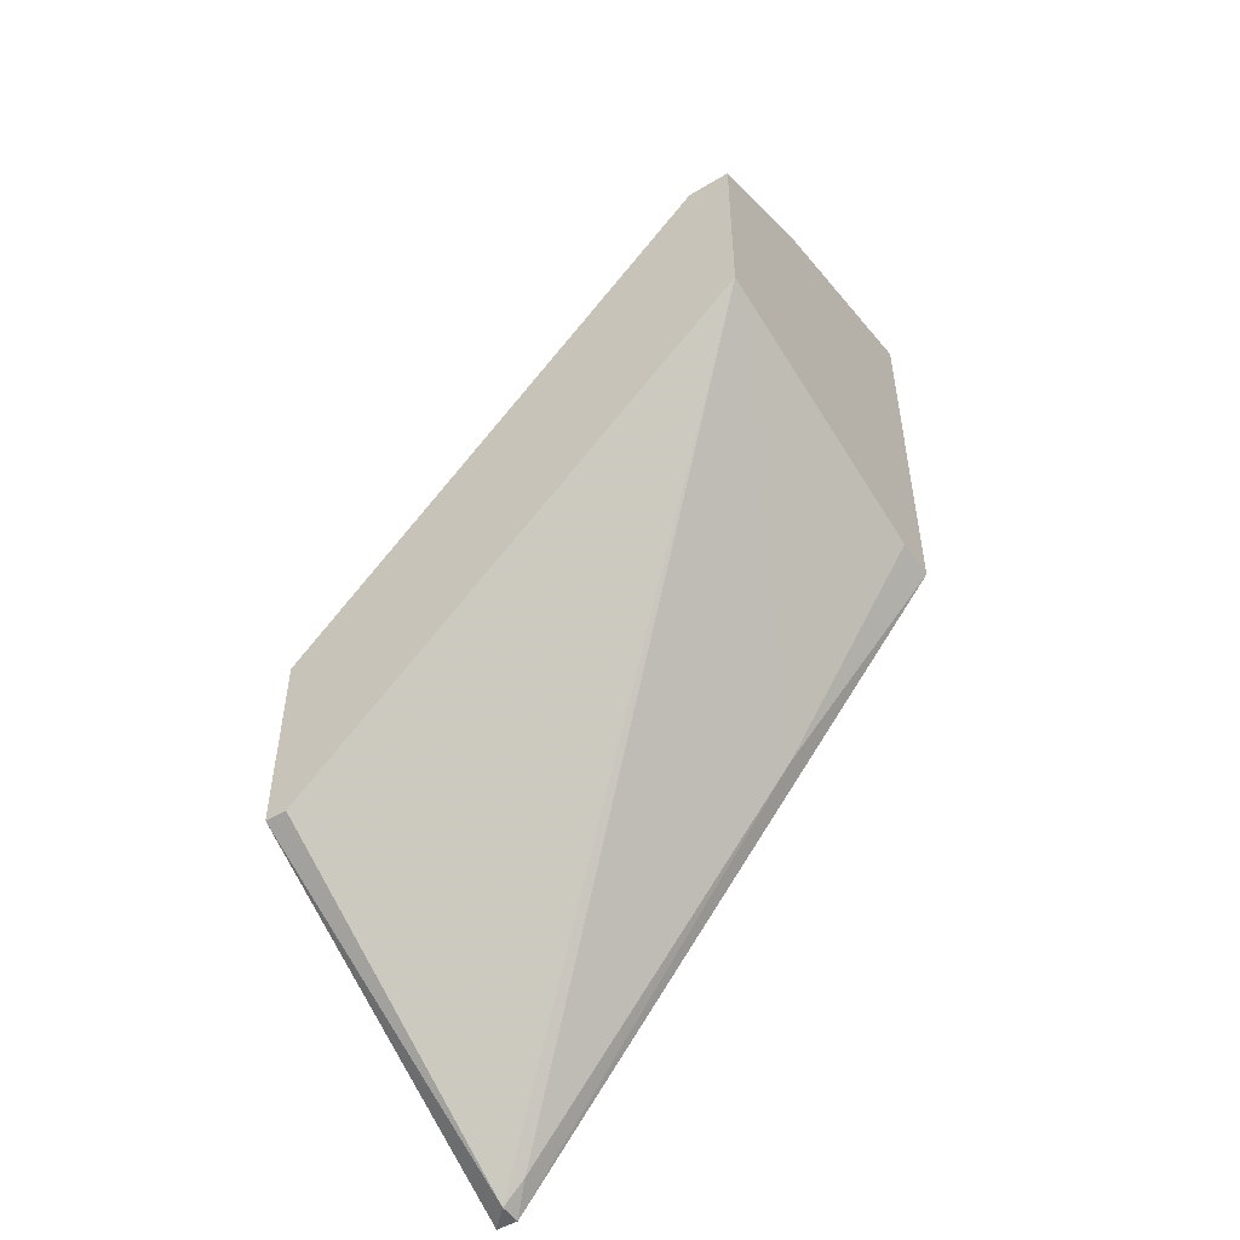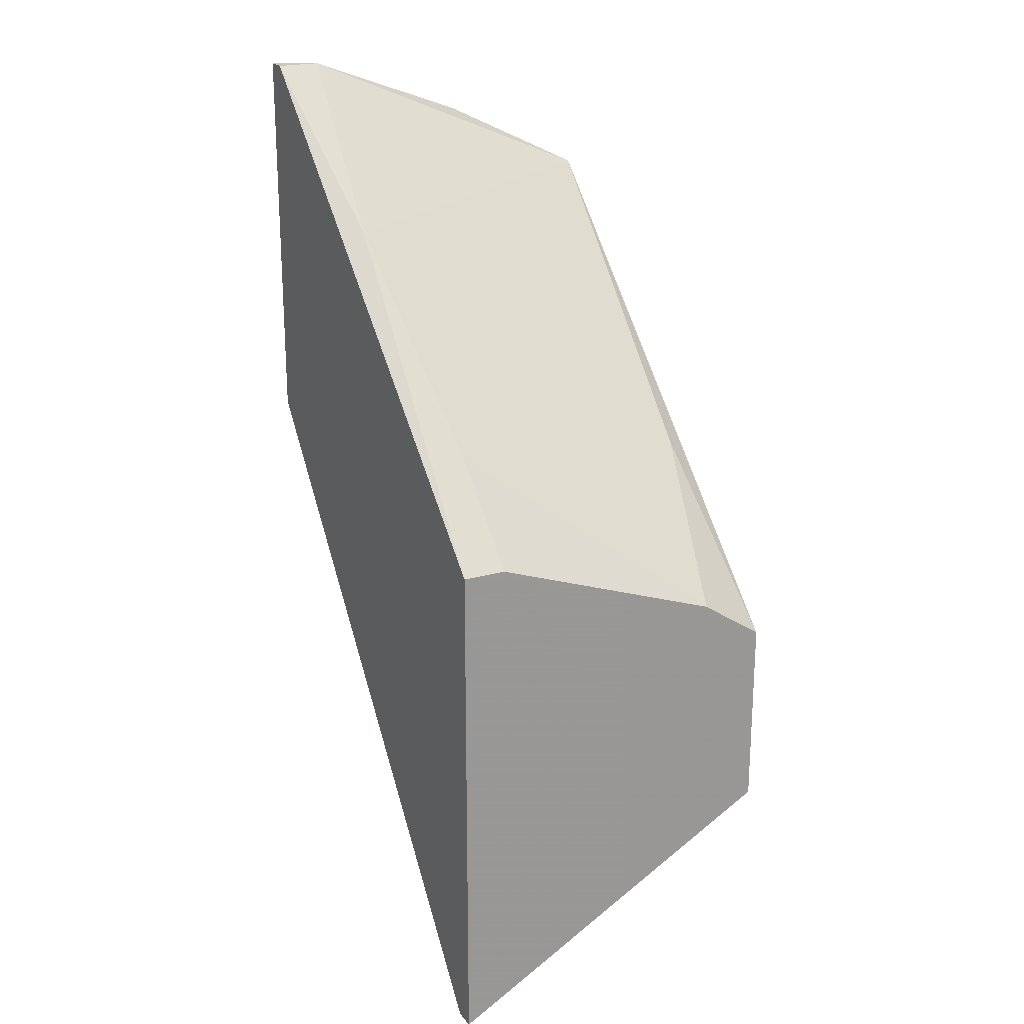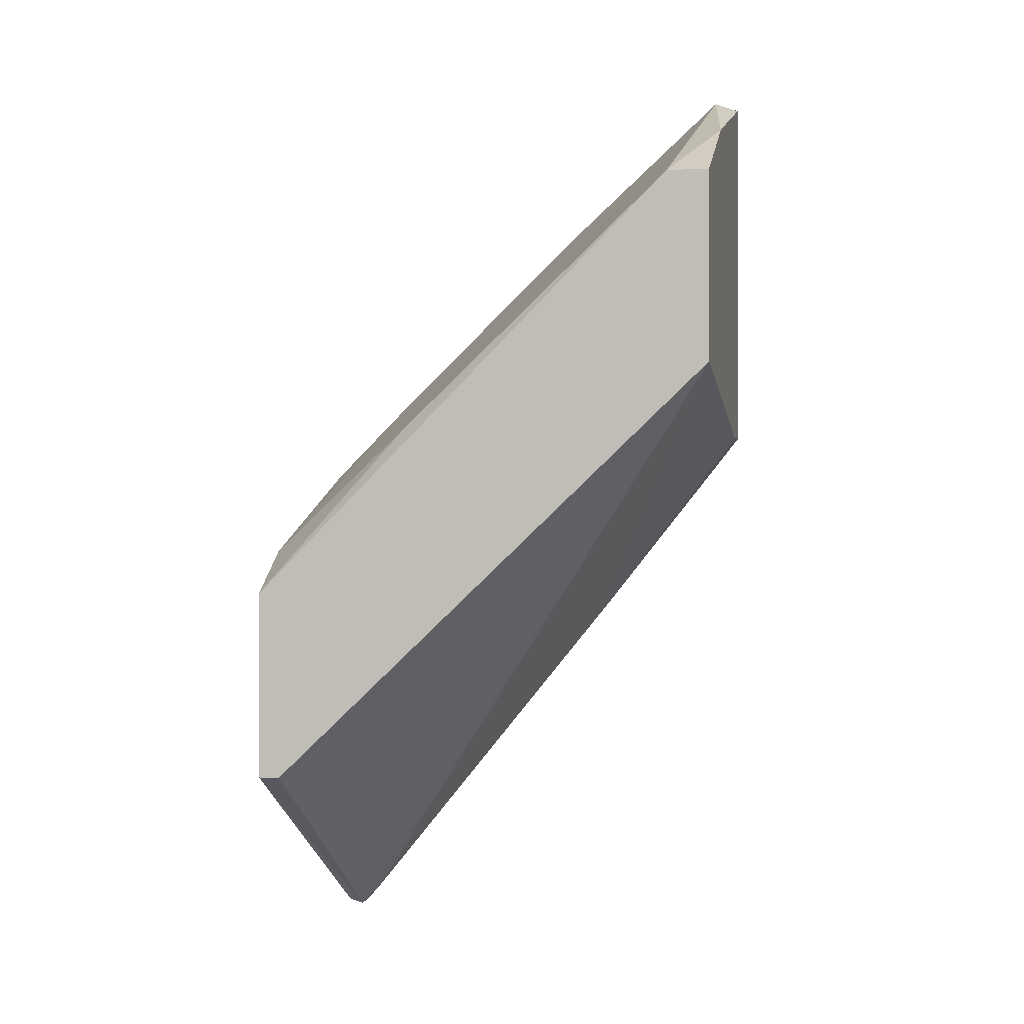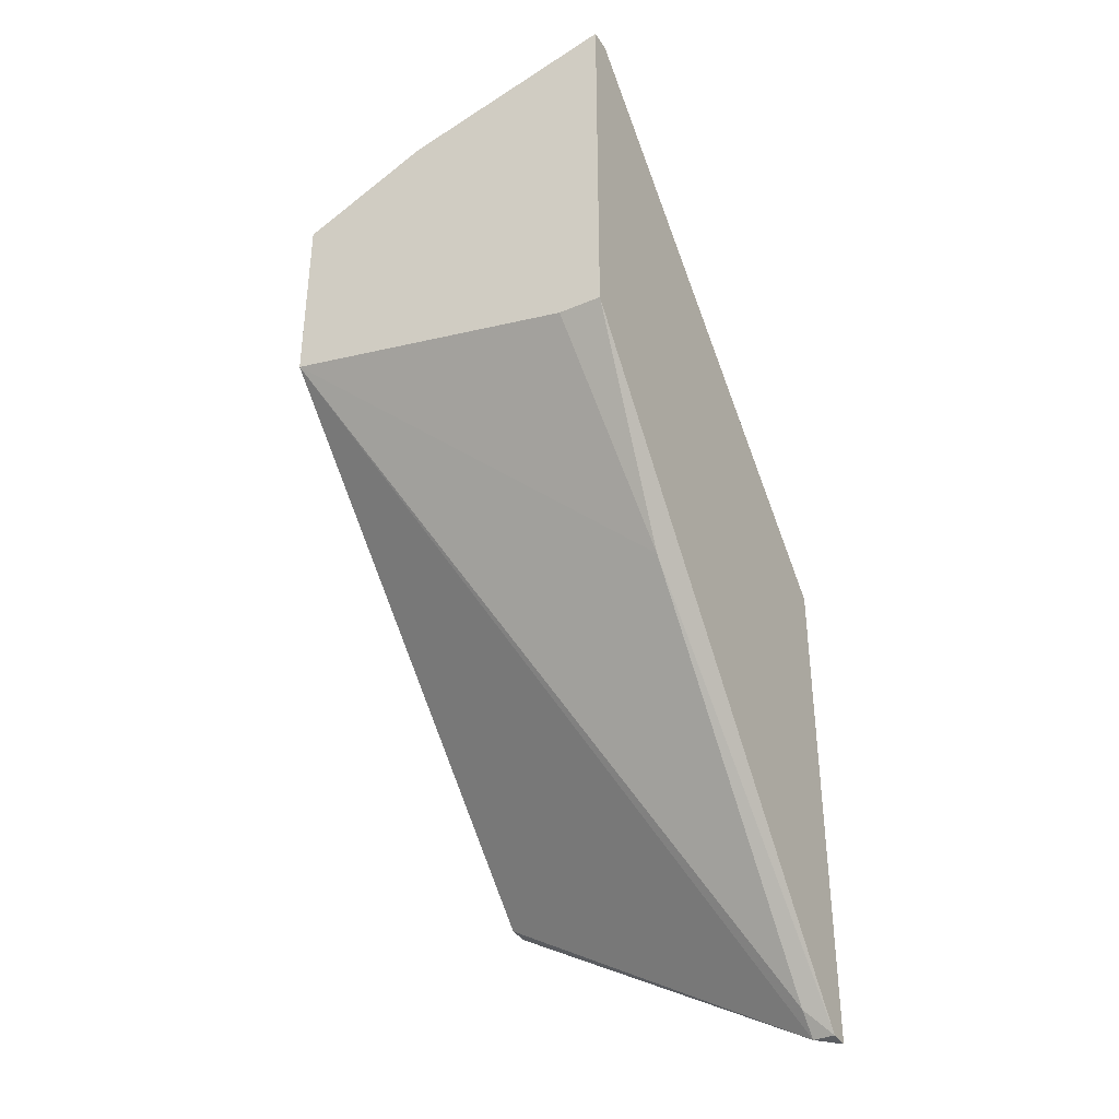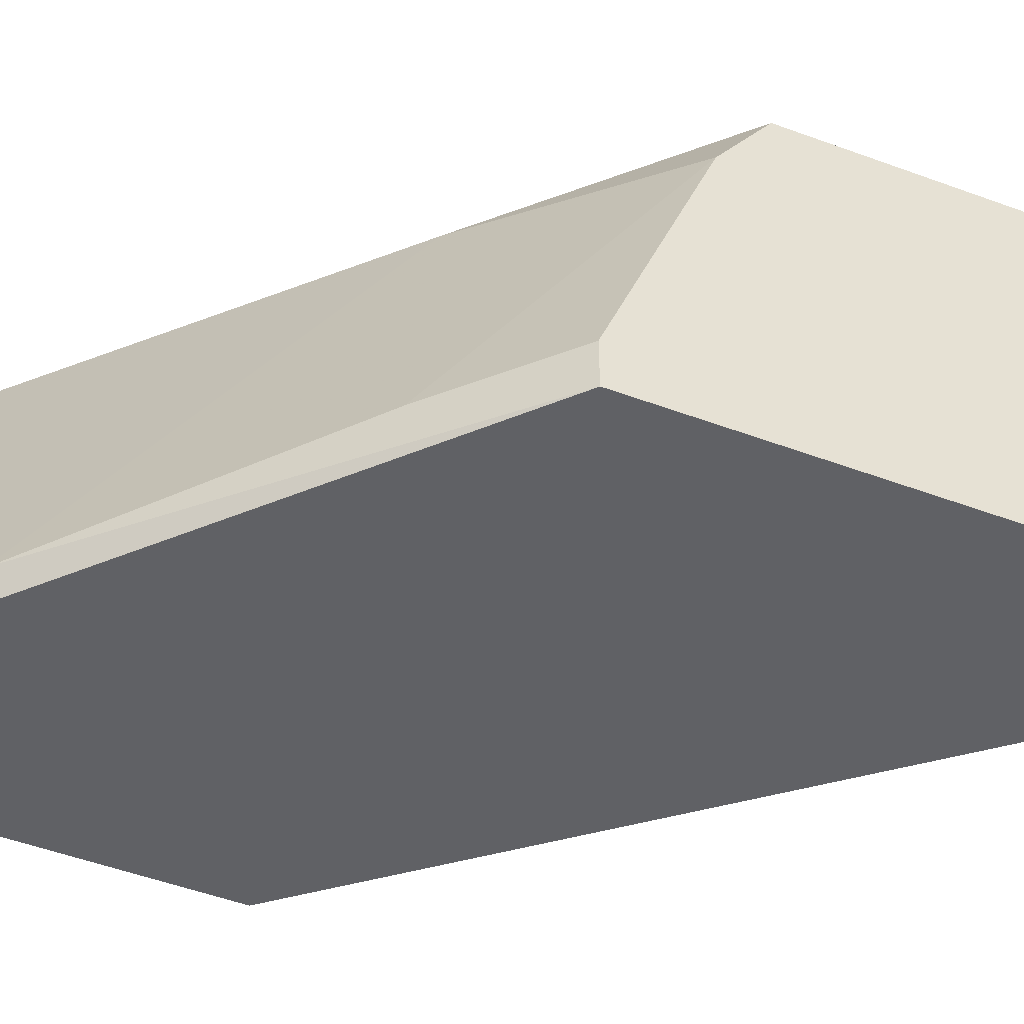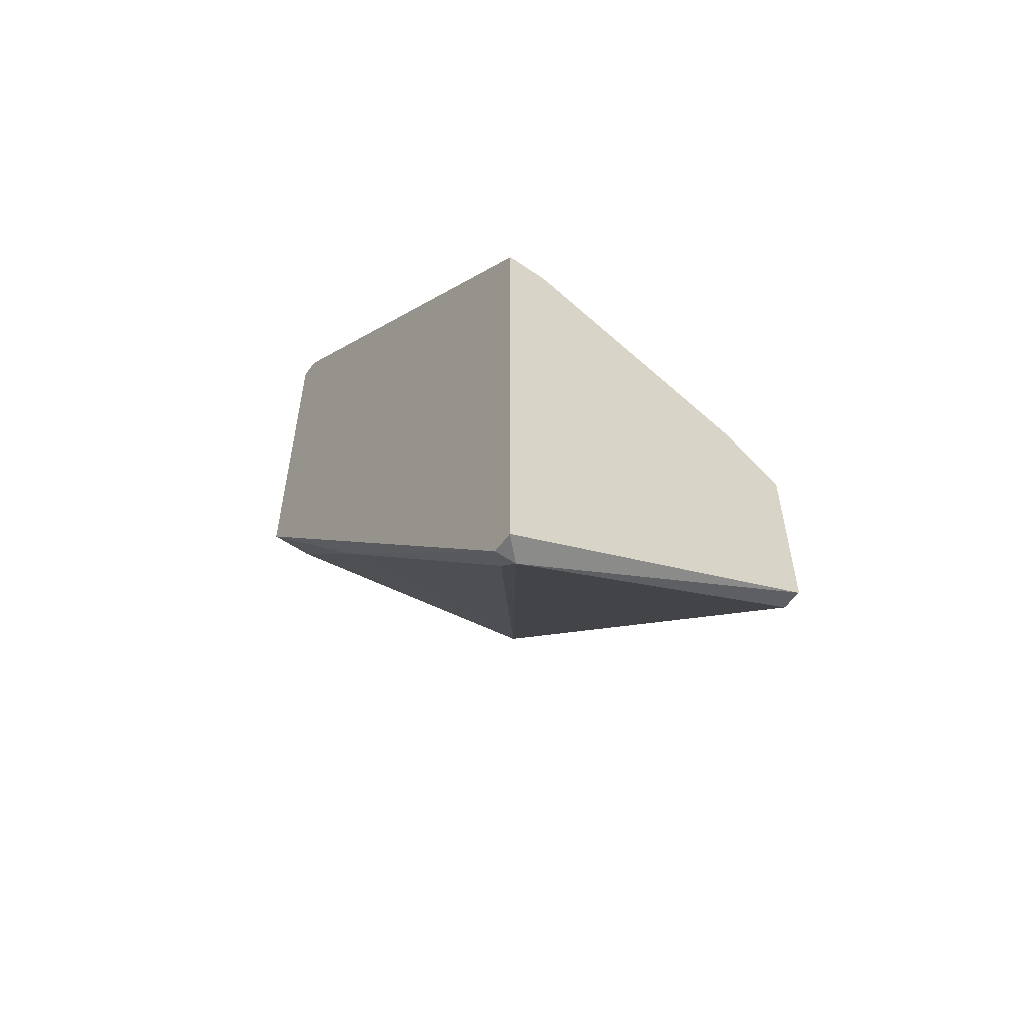
<metadata>
{"format":"obj","ext":"obj","renderer":"f3d","projection":"perspective","resolution":1024,"background":"white","views":[{"elev":-50.9,"azim":33.3,"up":"+Y"},{"elev":21.4,"azim":-117.0,"up":"+Y"},{"elev":-0.2,"azim":11.4,"up":"+Y"},{"elev":-37.8,"azim":118.6,"up":"+Y"},{"elev":-50.2,"azim":-112.2,"up":"+Z"},{"elev":-56.4,"azim":-125.7,"up":"+Y"}]}
</metadata>
<code>
v 0.01117 0.06932 -0.002375
v -0.005027 0.05437 -0.003623
v -0.01375 0.05188 -0.01983
v -0.01375 0.05188 -0.02232
v -0.01375 0.02197 -0.02232
v -0.01375 0.03319 -0.002375
v -0.01375 0.04441 -0.002375
v -0.01375 0.0469 -0.006118
v 0.01367 0.0768 -0.02232
v 0.01367 0.05811 -0.002375
v 0.01367 0.06932 -0.002375
v 0.01367 0.07306 -0.009856
v 0.01367 0.05437 -0.01983
v 0.01367 0.05437 -0.02232
v 0.002446 0.06808 -0.02107
v -0.01126 0.02322 -0.02107
v 0.00494 0.04316 -0.02107
v -0.008766 0.05686 -0.01983
v 0.01242 0.0768 -0.01983
v 0.01242 0.0768 -0.02232
v -0.01251 0.02197 -0.02232
v -0.01251 0.02197 -0.02107
v -0.01251 0.03319 -0.002375
f 18 15 3
f 21 5 4
f 5 6 4
f 21 4 14
f 14 12 10
f 4 6 7
f 6 10 7
f 14 4 20
f 7 10 1
f 10 6 23
f 4 7 8
f 1 12 19
f 12 14 9
f 14 20 9
f 19 12 9
f 20 19 9
f 14 10 13
f 10 12 11
f 12 1 11
f 1 10 11
f 20 4 15
f 19 20 15
f 1 19 15
f 5 21 22
f 6 5 22
f 21 16 22
f 16 10 22
f 10 23 22
f 23 6 22
f 7 1 2
f 8 7 2
f 18 8 2
f 15 18 2
f 1 15 2
f 21 14 17
f 16 21 17
f 10 16 17
f 14 13 17
f 13 10 17
f 4 8 3
f 8 18 3
f 15 4 3

</code>
